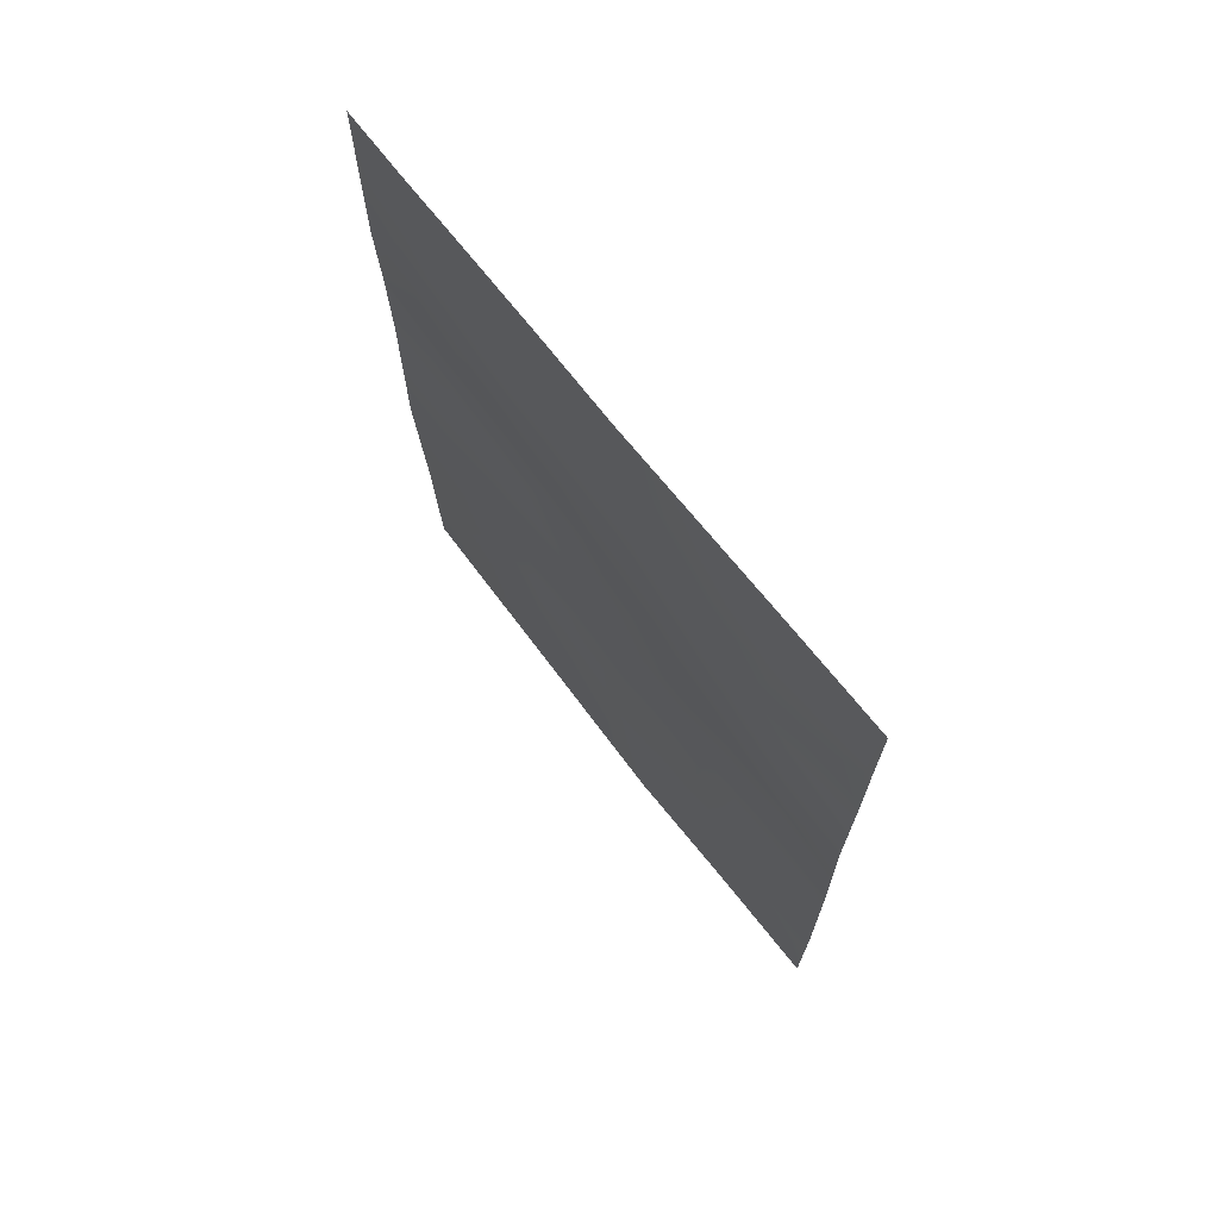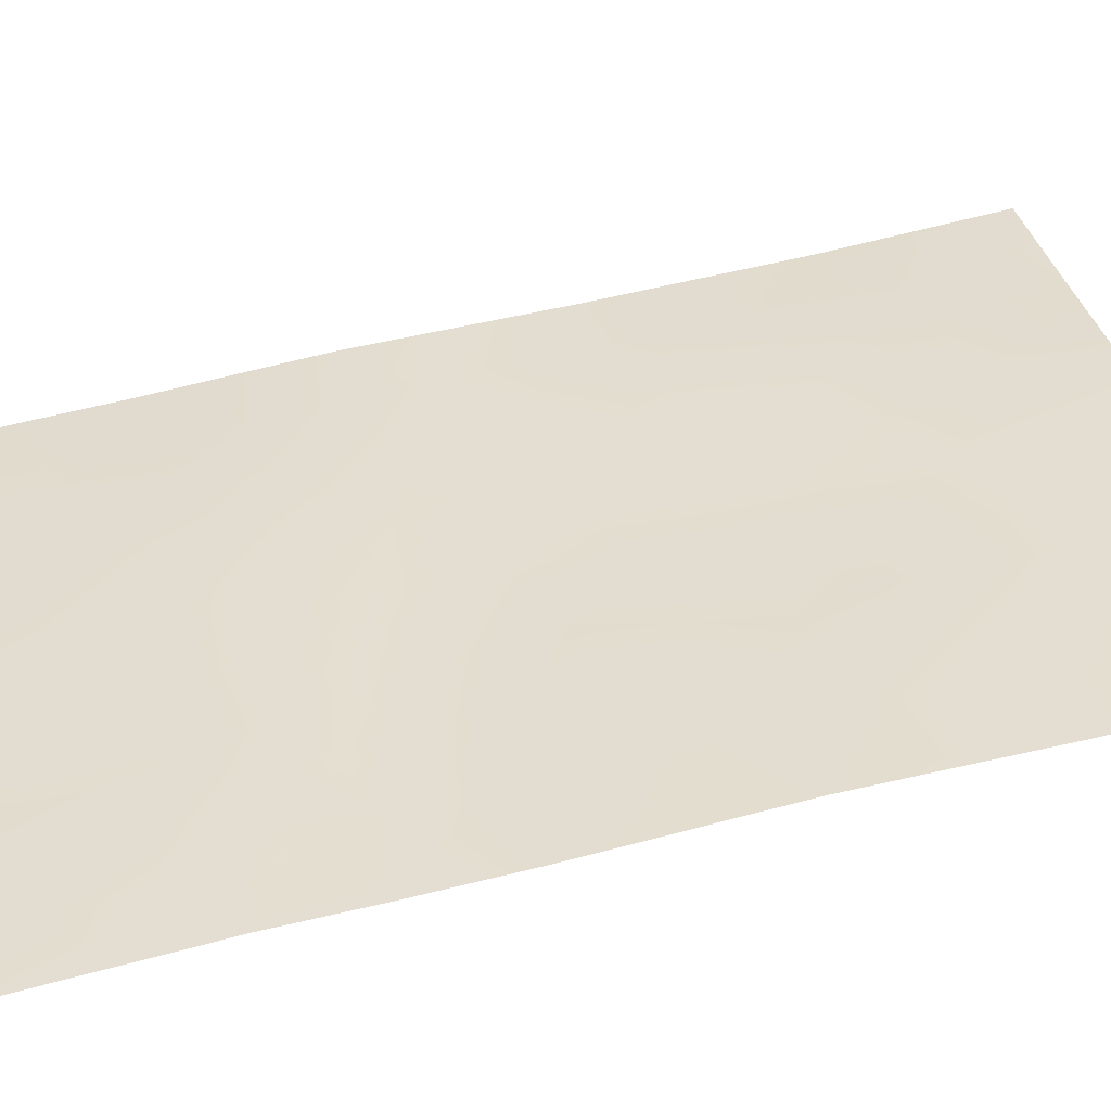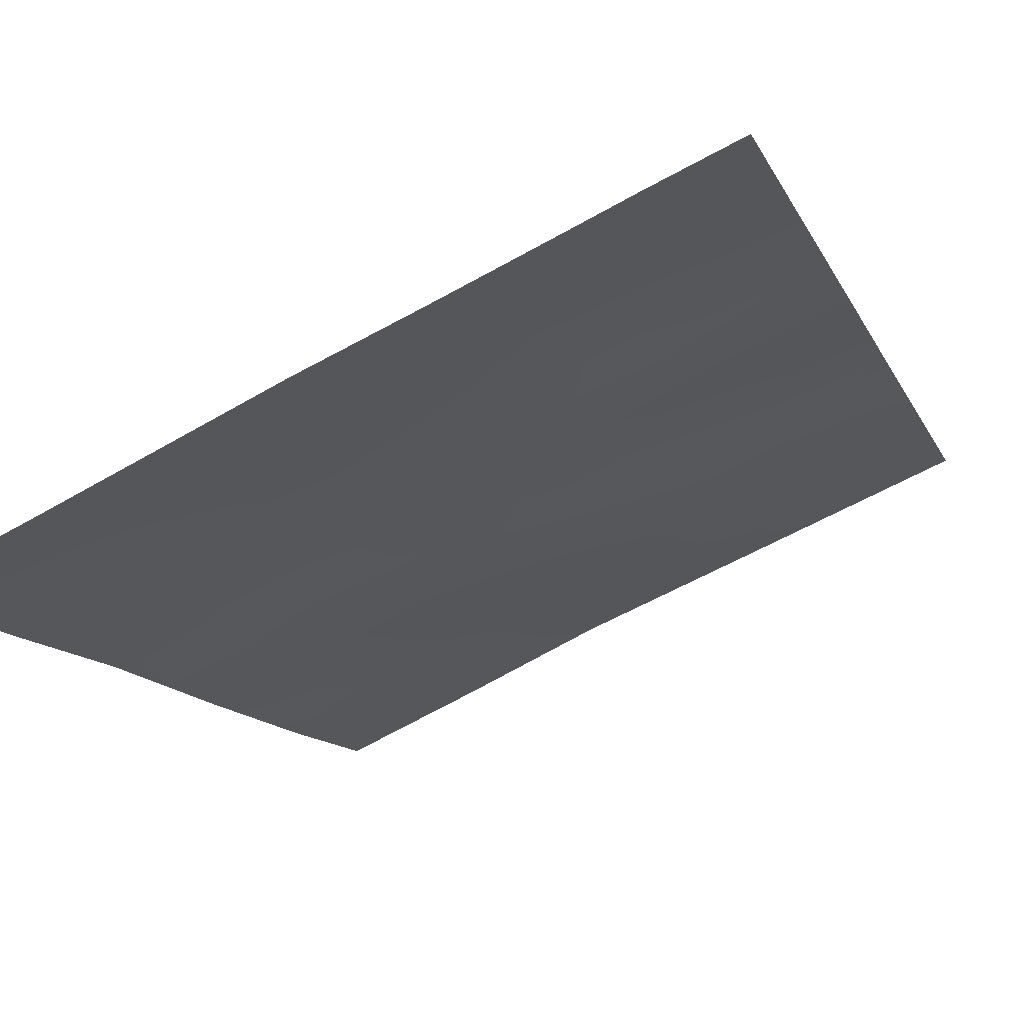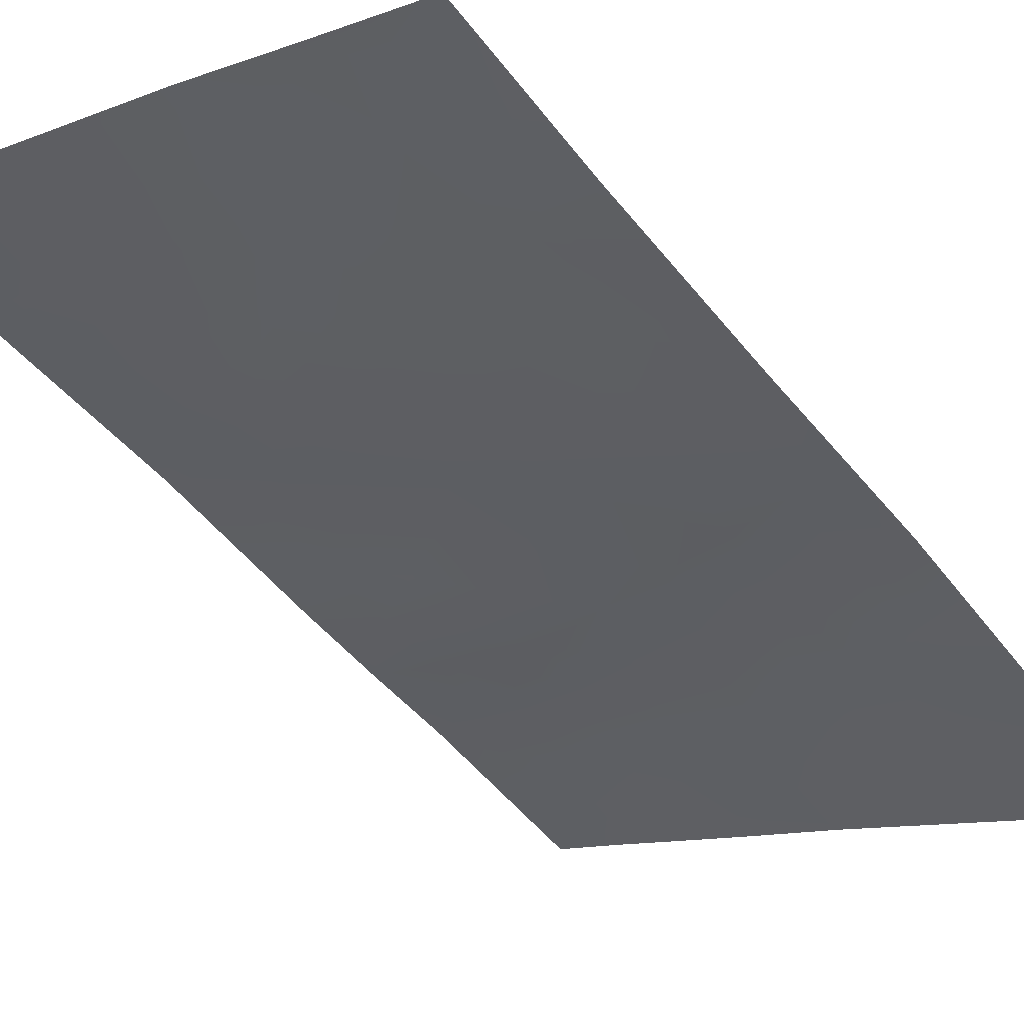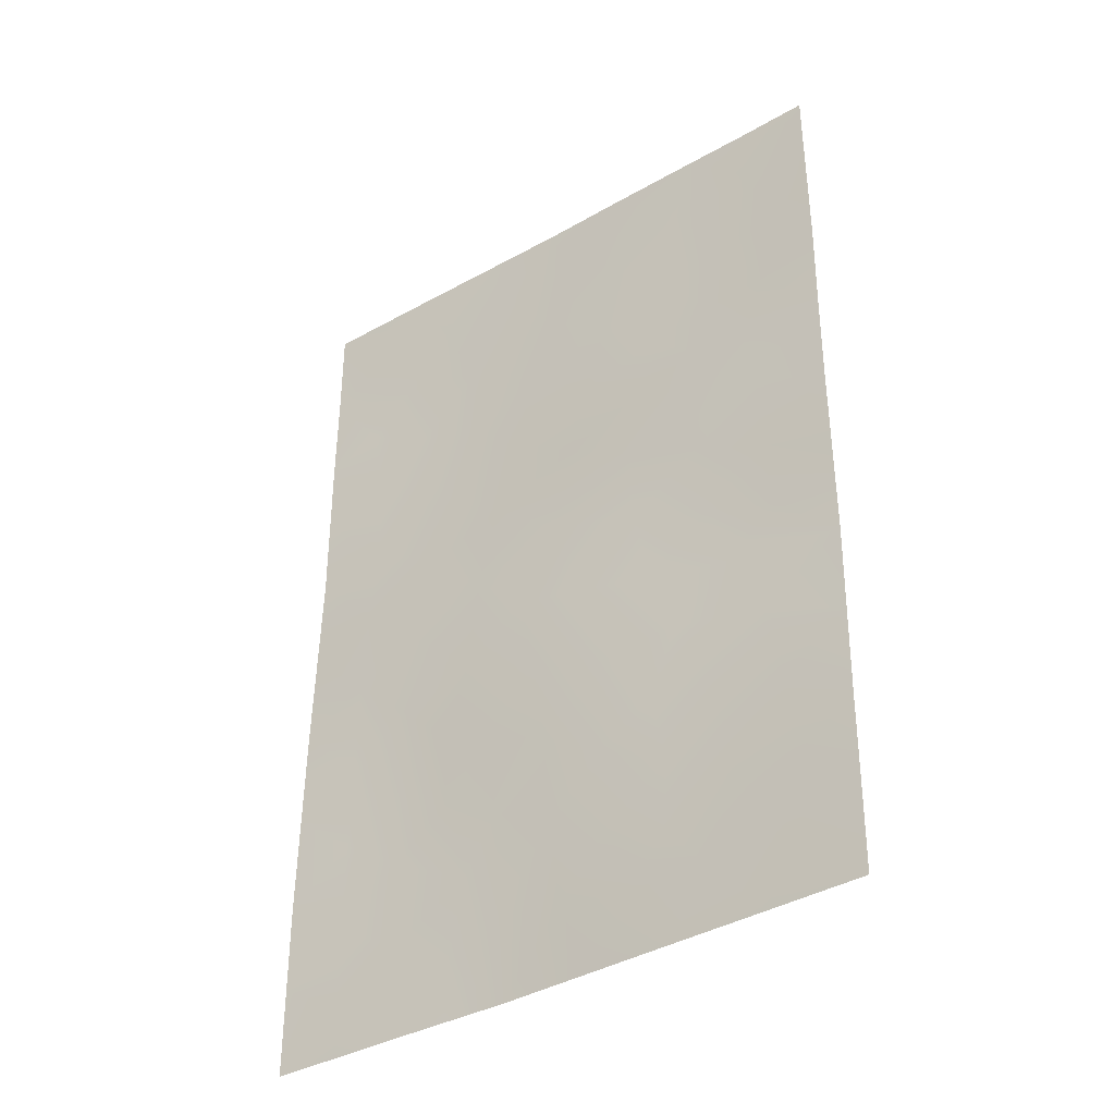
<metadata>
{"format":"obj","ext":"obj","renderer":"f3d","projection":"perspective","resolution":1024,"background":"white","views":[{"elev":71.5,"azim":-103.8,"up":"+Z"},{"elev":62.2,"azim":75.0,"up":"+Y"},{"elev":-10.8,"azim":15.4,"up":"+Y"},{"elev":-49.0,"azim":-144.2,"up":"+Y"},{"elev":-37.9,"azim":60.5,"up":"+Z"}]}
</metadata>
<code>
v -17.62 61.2 -43.47
v -19.66 60.25 -44.29
v -16.95 61.43 -45.91
v -13.9 62.79 -47.73
v -16.13 61.77 -50
v -15.58 62.15 -44.26
v -19.45 60.45 -41.87
v -15.66 62.1 -42.29
v -13.95 62.87 -42.97
v -21.27 59.56 -40.52
v -20.09 60.15 -39.65
v -18.06 61.09 -40.57
v -13.96 62.89 -41.7
v -14.84 62.54 -38
v -21.21 59.46 -47.77
v -13.86 62.73 -50
v -13.88 62.77 -48.76
v -21.22 59.47 -50
v -13.98 62.93 -38
v -13.98 62.93 -38.26
v -19.7 60.17 -50
v -21.27 59.57 -38
v -19.92 60.2 -38
v -13.98 62.93 -40.48
v -21.28 59.57 -42.65
v -21.23 59.5 -45.21
v -18.38 60.79 -47.47
v -15.68 61.97 -49.18
v -17.77 61.22 -38
v -18.23 60.87 -50
v -13.95 62.87 -45.38
v -14.9 62.4 -46.08
v -18.82 60.6 -45.1
v -16.88 61.45 -48.26
v -17.24 61.45 -41.28
v -19.74 60.17 -48.79
v -19.78 60.18 -46.55
v -13.92 62.83 -46.56
v -14.67 62.46 -47.09
v -14.81 62.48 -42.61
v -15.68 62.1 -43.24
v -14.8 62.5 -43.65
v -16.58 61.68 -42.8
v -16.55 61.7 -43.87
v -21.28 59.57 -41.58
v -20.42 59.99 -42.34
v -20.46 59.96 -41.23
v -19.76 60.3 -40.71
v -18.93 60.7 -41.02
v -16.7 61.69 -38
v -17.49 61.34 -38.83
v -16.76 61.68 -39.29
v -14.97 62.44 -41.73
v -15.49 62.26 -40.84
v -15.24 62.38 -39.82
v -15.85 62.09 -38.88
v -15.59 62.2 -38
v -21.21 59.46 -48.88
v -20.48 59.82 -49.33
v -20.48 59.81 -48.27
v -14.76 62.38 -49.1
v -20.46 59.82 -50
v -15.34 62.14 -48.09
v -20.6 59.88 -38
v -20.49 59.94 -38.67
v -13.98 62.93 -39.37
v -21.28 59.57 -39.32
v -20.58 59.91 -40.26
v -14.72 62.6 -40.85
v -21.26 59.54 -43.93
v -20.48 59.86 -44.73
v -20.46 59.91 -43.51
v -21.22 59.48 -46.49
v -20.48 59.82 -47.13
v -20.49 59.85 -45.93
v -19.74 60.2 -45.44
v -16.99 61.57 -40.35
v -17.84 61.19 -39.63
v -18.29 60.97 -41.63
v -18.85 60.71 -38
v -18.96 60.52 -50
v -18.99 60.51 -49.3
v -17.5 61.18 -49.03
v -17.65 61.11 -47.89
v -18.29 60.84 -48.88
v -13.95 62.87 -44.17
v -14.72 62.53 -44.61
v -17.26 61.33 -44.66
v -16.29 61.78 -44.97
v -16.45 61.77 -41.84
v -17.46 61.32 -42.27
v -18.09 60.95 -44.47
v -17.88 61.02 -45.5
v -18.74 60.68 -43.84
v -15.27 62.26 -45.18
v -15.97 61.9 -45.83
v -15 62.25 -50
v -16.31 61.72 -46.69
v -15.53 62.09 -46.88
v -19.76 60.17 -47.67
v -19.08 60.48 -47.03
v -18.5 60.74 -46.3
v -17.72 61.08 -46.68
v -19.17 60.45 -46.05
v -16.18 61.76 -48.54
v -16.13 61.8 -47.67
v -18.54 60.83 -42.7
v -19.57 60.35 -43.11
v -16.6 61.57 -49.17
v -17.18 61.32 -50
v -16.96 61.42 -47.17
v -18.49 60.89 -38.81
v -19.49 60.42 -38.86
v -19.01 60.66 -39.94
v -16.26 61.9 -41.02
v -15.66 62.14 -41.55
v -16.1 61.98 -40.01
v -14.53 62.69 -39.89
v -14.58 62.47 -48.22
v -14.76 62.59 -38.84
v -18.76 60.62 -48.19
f 38 32 39
f 40 41 42
f 43 44 41
f 45 46 47
f 48 49 114
f 50 51 52
f 8 40 53
f 116 53 54
f 57 50 56
f 58 59 60
f 18 62 59
f 19 14 20
f 23 64 65
f 70 71 72
f 73 74 75
f 76 71 75
f 12 77 78
f 81 30 82
f 83 84 85
f 86 42 87
f 68 47 48
f 44 88 89
f 90 91 43
f 92 93 88
f 92 94 33
f 16 61 97
f 96 98 99
f 17 119 61
f 63 39 99
f 100 121 101
f 93 102 103
f 104 101 102
f 105 63 106
f 94 107 108
f 77 115 117
f 60 100 74
f 34 109 105
f 121 82 85
f 109 83 110
f 76 104 33
f 106 98 111
f 84 111 103
f 46 72 108
f 79 107 91
f 4 38 39
f 38 31 32
f 9 40 42
f 40 8 41
f 42 41 6
f 8 43 41
f 43 1 44
f 41 44 6
f 10 45 47
f 45 25 46
f 47 46 7
f 78 112 114
f 11 48 114
f 48 7 49
f 114 49 12
f 50 29 51
f 9 13 40
f 53 40 13
f 8 53 116
f 53 13 69
f 117 56 52
f 14 57 120
f 56 120 57
f 15 58 60
f 58 18 59
f 60 59 36
f 17 61 16
f 21 59 62
f 59 21 36
f 120 118 66
f 67 10 68
f 24 118 69
f 69 55 54
f 25 70 72
f 70 26 71
f 72 71 2
f 26 73 75
f 73 15 74
f 75 74 37
f 37 76 75
f 76 2 71
f 75 71 26
f 12 35 77
f 78 77 52
f 35 12 79
f 79 12 49
f 79 49 7
f 29 80 112
f 80 23 113
f 21 82 36
f 82 21 81
f 83 34 84
f 85 84 27
f 31 86 87
f 86 9 42
f 87 42 6
f 11 68 48
f 68 10 47
f 48 47 7
f 78 52 51
f 78 51 112
f 13 24 69
f 6 44 89
f 44 1 88
f 89 88 3
f 8 90 43
f 90 35 91
f 43 91 1
f 1 92 88
f 92 33 93
f 88 93 3
f 92 1 94
f 33 94 2
f 32 95 96
f 98 96 3
f 116 54 115
f 90 115 35
f 61 28 97
f 5 97 28
f 32 96 99
f 99 98 106
f 61 63 28
f 63 119 39
f 99 39 32
f 37 100 101
f 100 36 121
f 101 121 27
f 6 95 87
f 3 93 103
f 93 33 102
f 103 102 27
f 33 104 102
f 104 37 101
f 102 101 27
f 34 105 106
f 105 28 63
f 2 94 108
f 94 1 107
f 108 107 7
f 52 77 117
f 77 35 115
f 117 115 54
f 15 60 74
f 60 36 100
f 74 100 37
f 5 28 109
f 105 109 28
f 121 36 82
f 5 109 110
f 109 34 83
f 110 83 30
f 2 76 33
f 76 37 104
f 34 106 111
f 111 98 3
f 27 84 103
f 84 34 111
f 103 111 3
f 7 46 108
f 46 25 72
f 108 72 2
f 35 79 91
f 79 7 107
f 91 107 1
f 113 11 114
f 78 114 12
f 112 51 29
f 22 67 65
f 54 55 117
f 52 56 50
f 54 53 69
f 8 116 90
f 115 90 116
f 22 65 64
f 55 120 56
f 20 14 120
f 106 63 99
f 113 23 65
f 113 65 11
f 117 55 56
f 55 118 120
f 119 63 61
f 112 113 114
f 17 4 119
f 118 24 66
f 118 55 69
f 119 4 39
f 112 80 113
f 30 83 85
f 96 89 3
f 20 120 66
f 85 82 30
f 95 32 31
f 87 95 31
f 121 85 27
f 95 6 89
f 96 95 89
f 67 68 11
f 65 67 11

</code>
